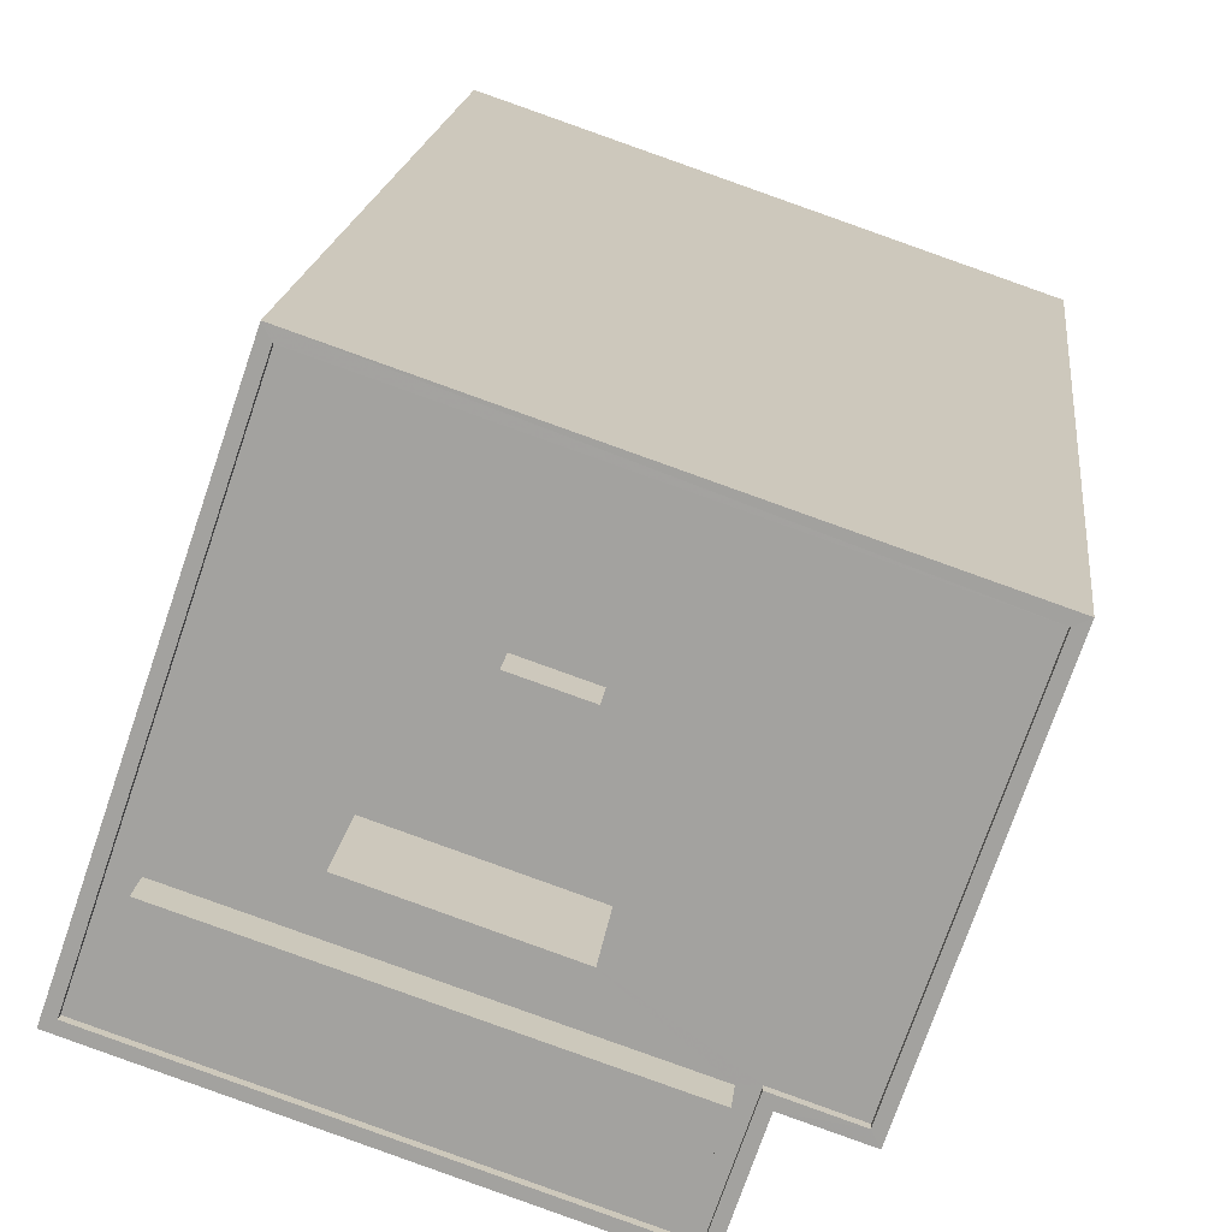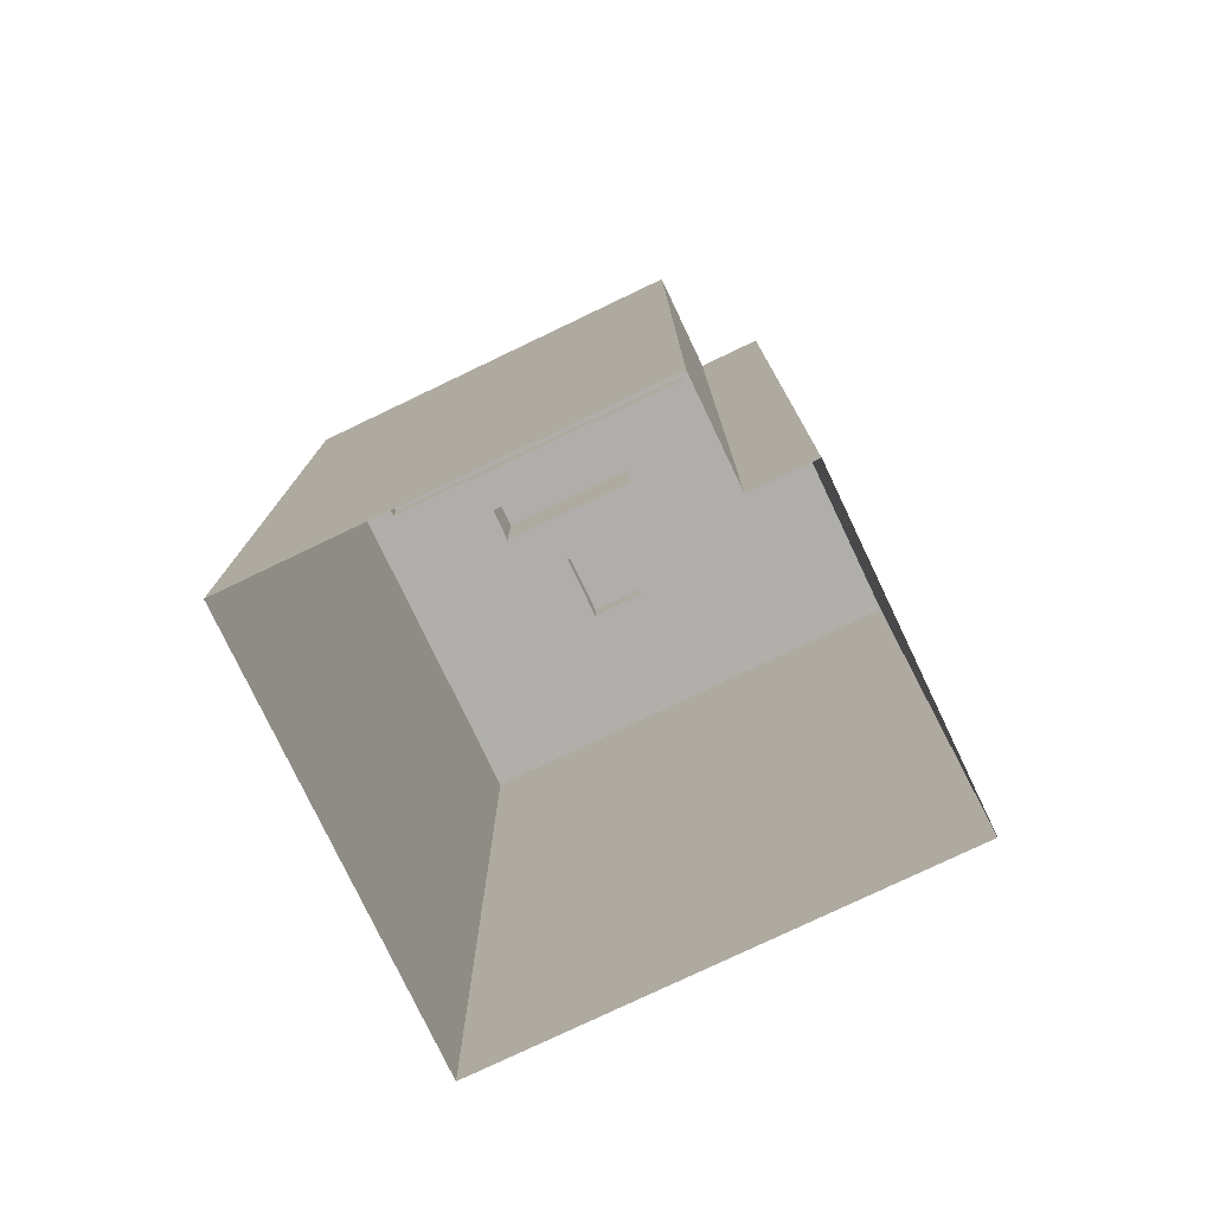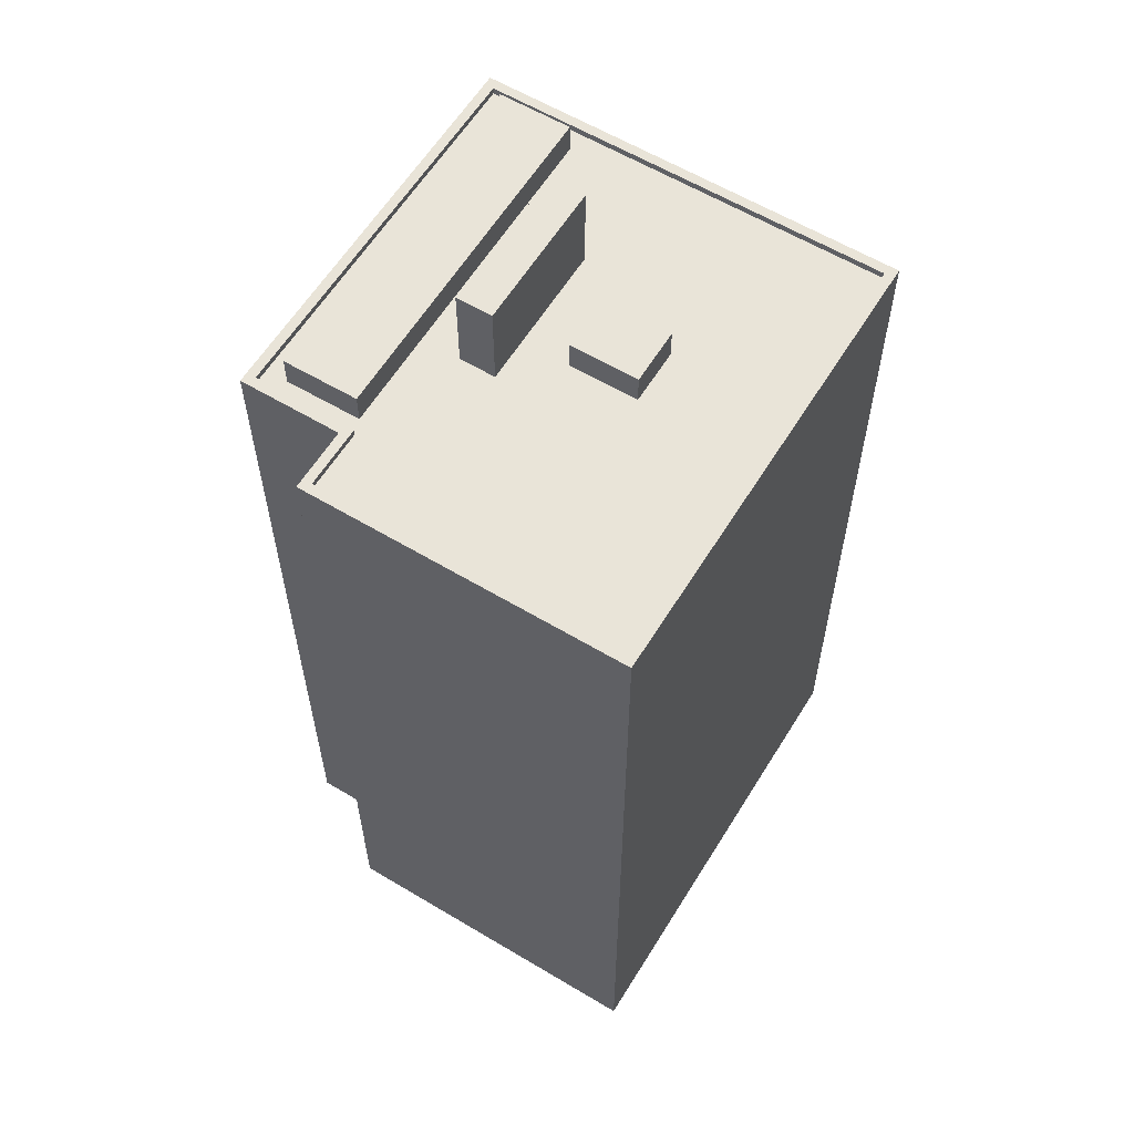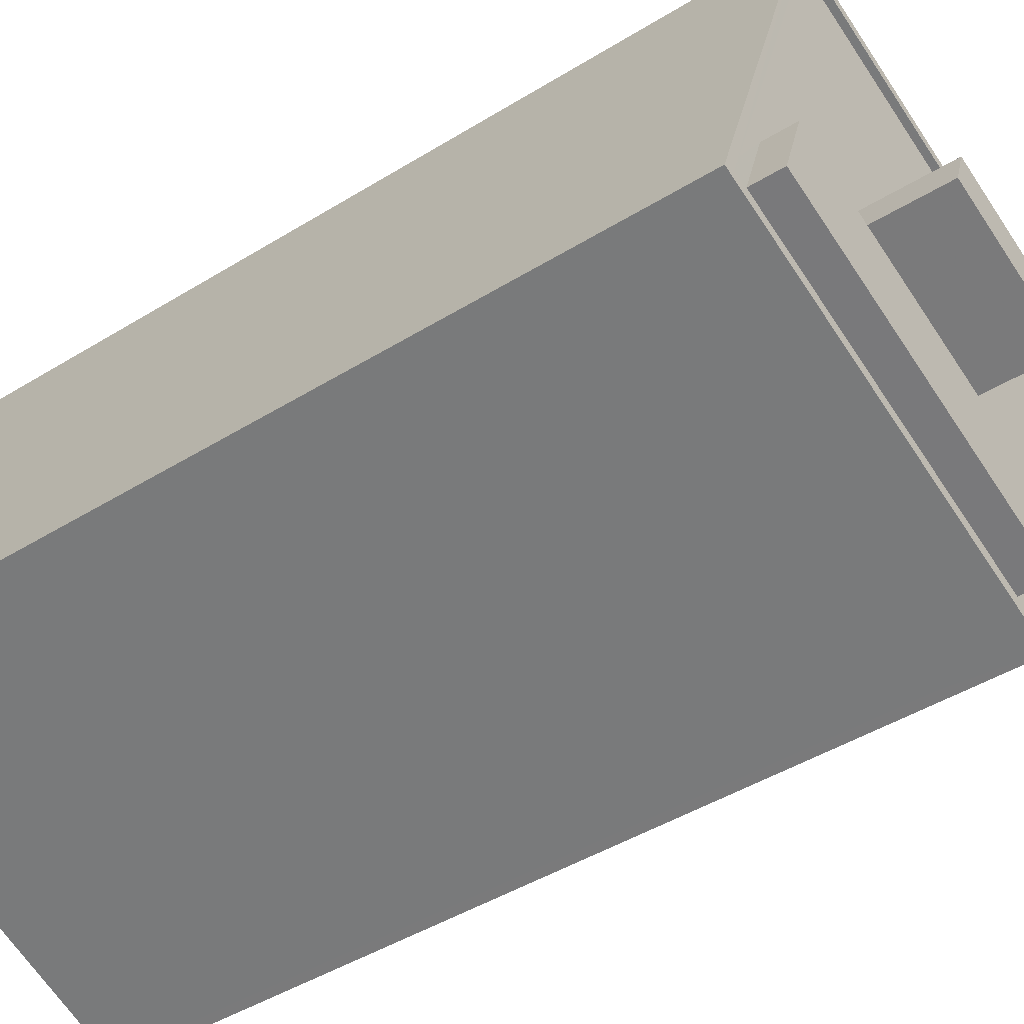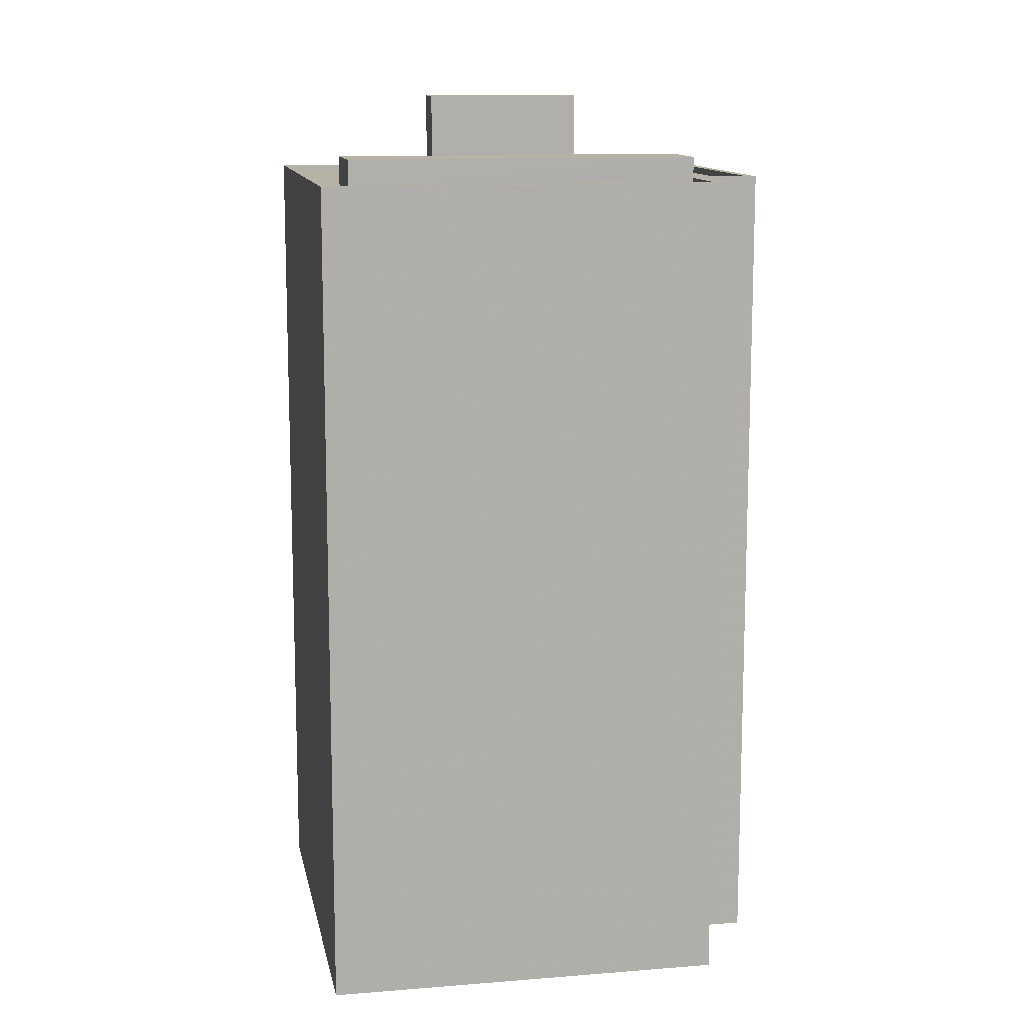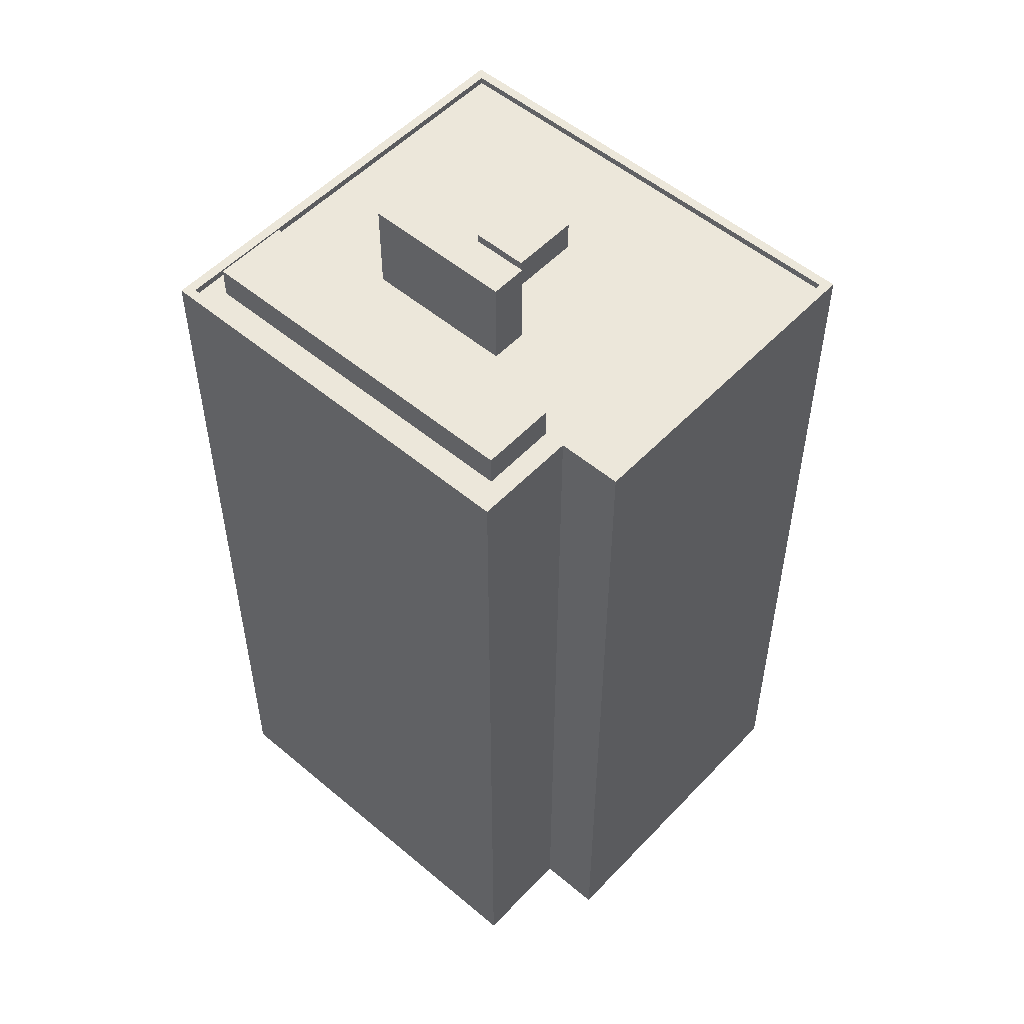
<metadata>
{"format":"obj","ext":"obj","renderer":"f3d","projection":"perspective","resolution":1024,"background":"white","views":[{"elev":16.5,"azim":5.6,"up":"+Y"},{"elev":-77.9,"azim":6.7,"up":"+Z"},{"elev":60.2,"azim":102.7,"up":"+Z"},{"elev":-44.5,"azim":-54.1,"up":"+Y"},{"elev":12.2,"azim":-29.6,"up":"+Z"},{"elev":53.0,"azim":23.2,"up":"+Z"}]}
</metadata>
<code>
v -5315 -3.65e+04 1.546
v -5317 -3.65e+04 1.546
v -5311 -3.649e+04 1.549
v -5327 -3.649e+04 1.551
v -5333 -3.65e+04 1.547
v -5319 -3.651e+04 1.545
v -5322 -3.65e+04 32.95
v -5323 -3.649e+04 32.95
v -5324 -3.649e+04 32.95
v -5321 -3.649e+04 32.95
v -5326 -3.65e+04 31.82
v -5331 -3.65e+04 31.82
v -5326 -3.65e+04 31.82
v -5330 -3.649e+04 31.82
v -5321 -3.65e+04 31.82
v -5315 -3.65e+04 31.82
v -5321 -3.65e+04 31.82
v -5314 -3.65e+04 31.82
v -5324 -3.649e+04 31.82
v -5322 -3.65e+04 31.82
v -5319 -3.65e+04 31.82
v -5318 -3.65e+04 31.82
v -5319 -3.65e+04 31.82
v -5330 -3.65e+04 31.82
v -5332 -3.65e+04 31.82
v -5331 -3.65e+04 31.82
v -5318 -3.65e+04 31.82
v -5315 -3.65e+04 31.82
v -5332 -3.65e+04 31.82
v -5319 -3.65e+04 31.82
v -5323 -3.649e+04 31.82
v -5327 -3.649e+04 31.83
v -5321 -3.649e+04 31.82
v -5312 -3.649e+04 31.82
v -5311 -3.649e+04 32.07
v -5315 -3.65e+04 32.07
v -5315 -3.65e+04 32.07
v -5317 -3.65e+04 32.07
v -5312 -3.649e+04 32.07
v -5318 -3.65e+04 32.07
v -5332 -3.65e+04 32.07
v -5333 -3.65e+04 32.07
v -5319 -3.65e+04 32.07
v -5319 -3.651e+04 32.07
v -5327 -3.649e+04 32.08
v -5327 -3.649e+04 32.08
v -5321 -3.65e+04 35.1
v -5326 -3.65e+04 35.1
v -5326 -3.65e+04 35.1
v -5321 -3.65e+04 35.1
v -5319 -3.65e+04 32.95
v -5318 -3.65e+04 32.95
v -5330 -3.65e+04 32.95
v -5331 -3.65e+04 32.95
f 1 2 3
f 3 2 4
f 4 2 5
f 2 6 5
f 7 8 9
f 7 10 8
f 11 12 13
f 11 14 12
f 15 16 17
f 17 16 18
f 19 14 11
f 19 17 20
f 17 18 20
f 11 17 19
f 21 22 23
f 24 25 26
f 24 12 25
f 27 22 21
f 16 27 28
f 13 24 22
f 15 13 22
f 12 24 13
f 16 15 27
f 27 15 22
f 29 30 26
f 25 29 26
f 30 21 23
f 30 23 26
f 14 19 31
f 31 32 14
f 32 33 34
f 18 33 20
f 34 33 18
f 32 31 33
f 35 36 37
f 37 36 38
f 35 39 36
f 38 36 40
f 41 42 43
f 40 43 38
f 38 43 44
f 43 42 44
f 41 45 46
f 42 41 46
f 39 35 46
f 45 39 46
f 47 48 49
f 47 50 48
f 51 52 53
f 54 51 53
f 9 8 31
f 19 9 31
f 31 10 33
f 31 8 10
f 33 7 20
f 33 10 7
f 7 9 19
f 20 7 19
f 28 36 16
f 16 36 18
f 18 39 34
f 18 36 39
f 36 28 27
f 40 36 27
f 27 21 40
f 21 30 43
f 40 21 43
f 43 30 29
f 41 43 29
f 41 12 14
f 25 12 41
f 14 32 45
f 29 25 41
f 41 14 45
f 39 32 34
f 39 45 32
f 37 2 1
f 37 38 2
f 44 6 2
f 38 44 2
f 44 5 6
f 44 42 5
f 42 4 5
f 42 46 4
f 35 3 4
f 46 35 4
f 37 1 3
f 35 37 3
f 11 49 48
f 11 13 49
f 50 11 48
f 50 17 11
f 47 17 50
f 47 15 17
f 13 15 47
f 49 13 47
f 24 54 53
f 24 26 54
f 24 52 22
f 24 53 52
f 51 23 22
f 52 51 22
f 51 54 26
f 23 51 26

</code>
